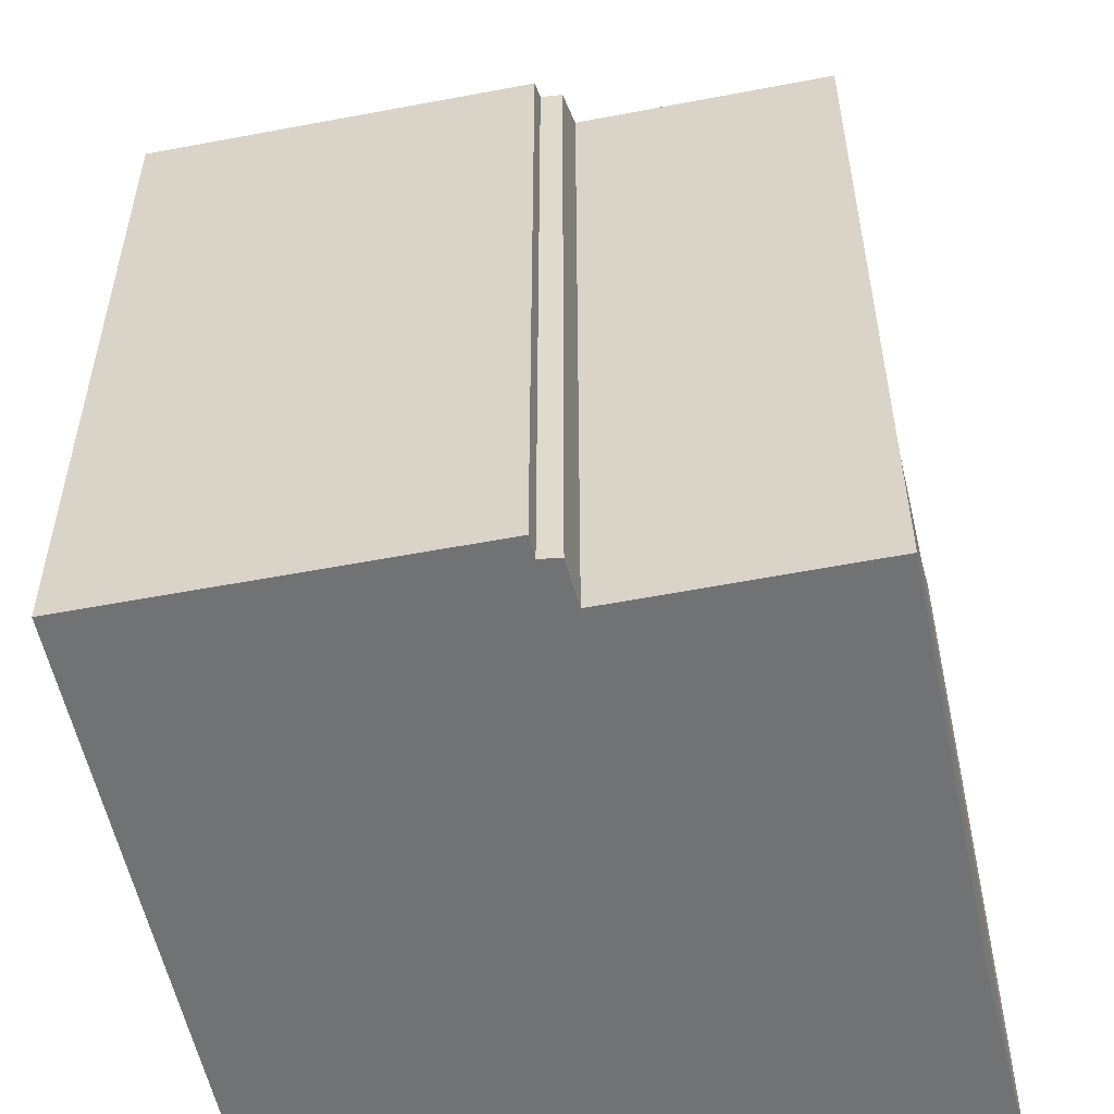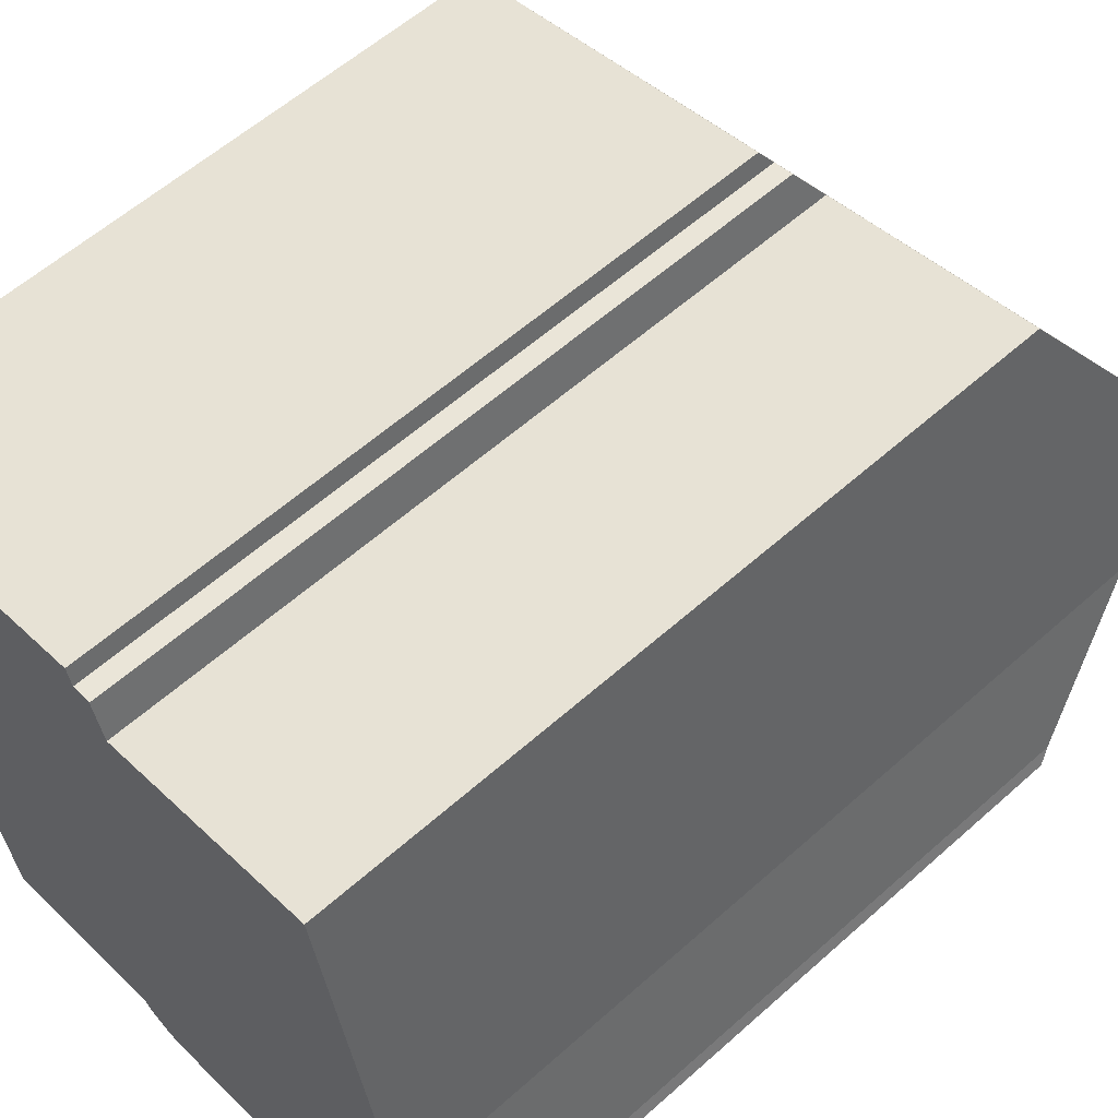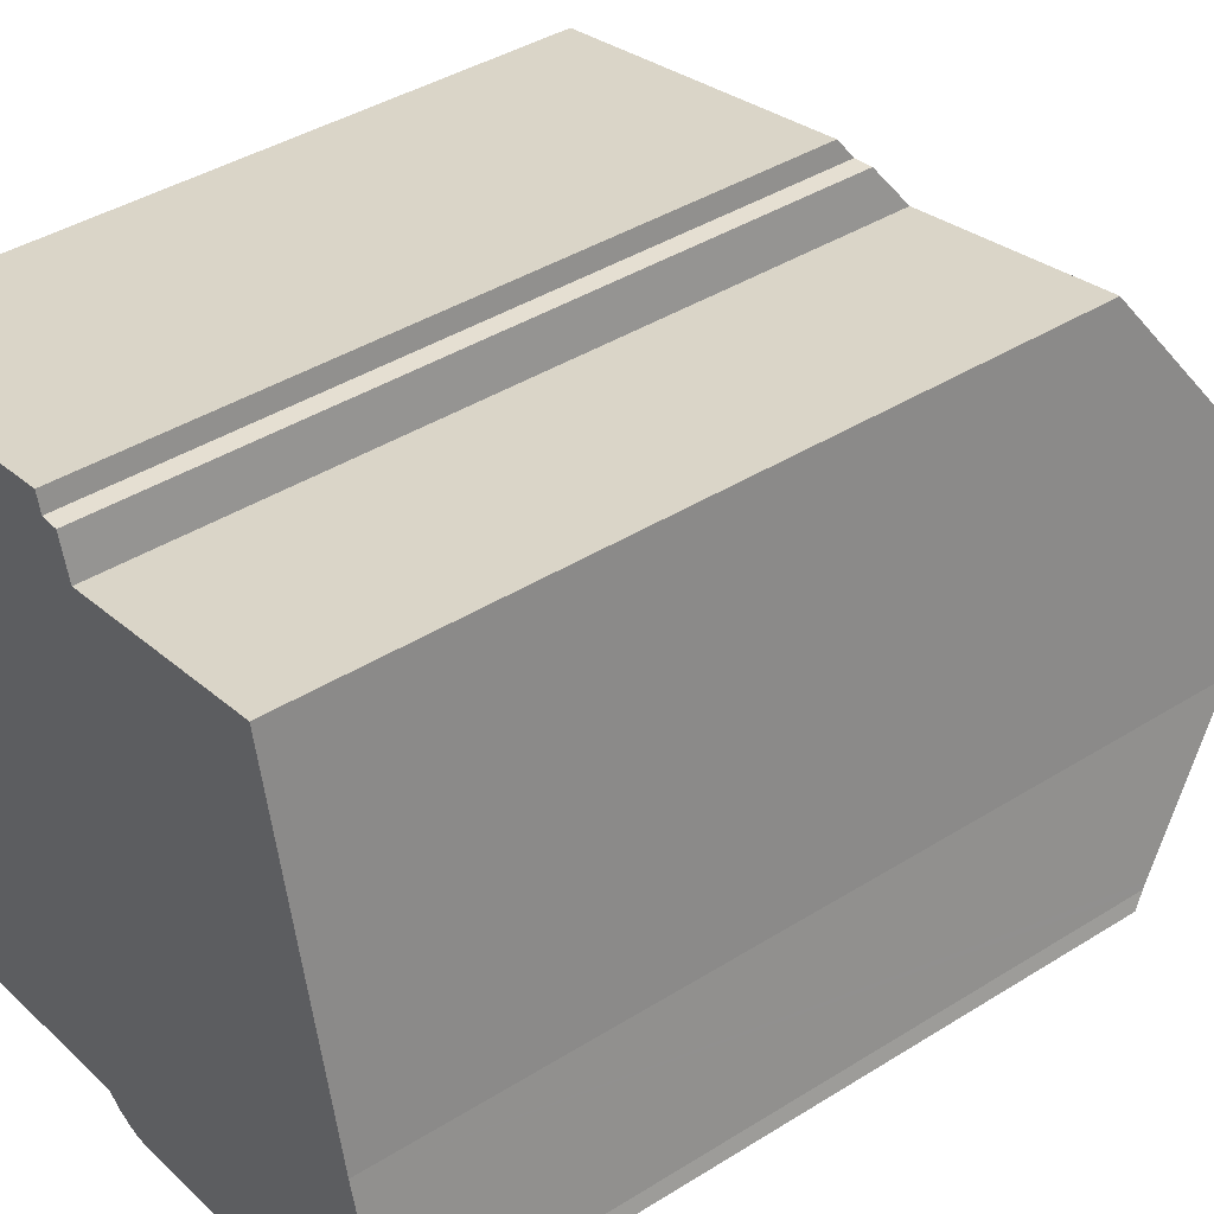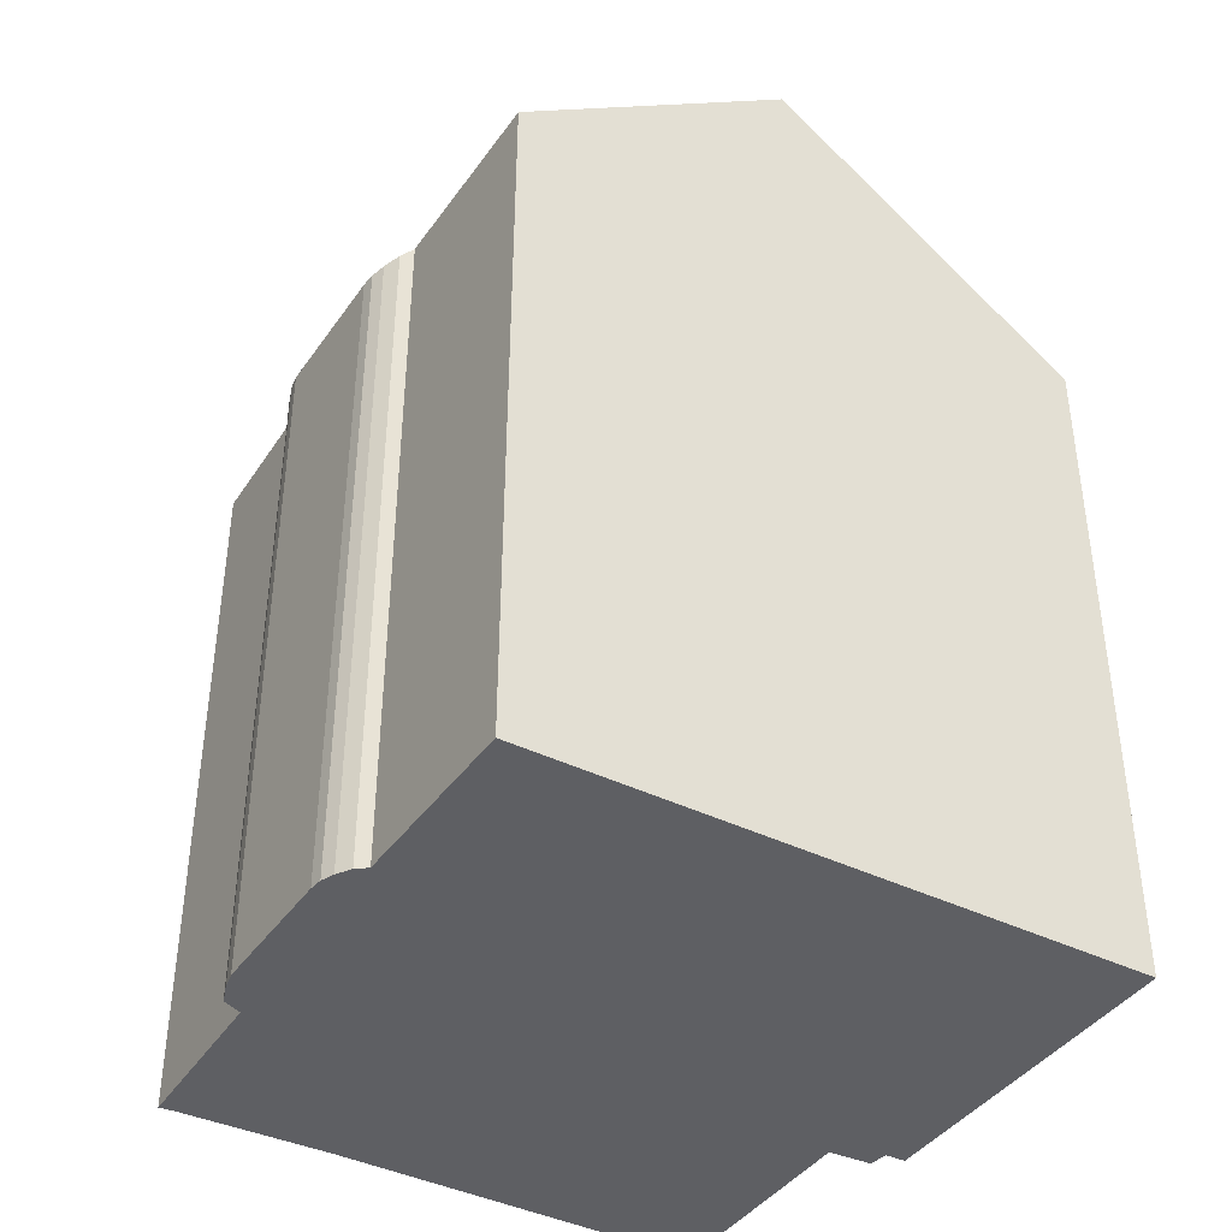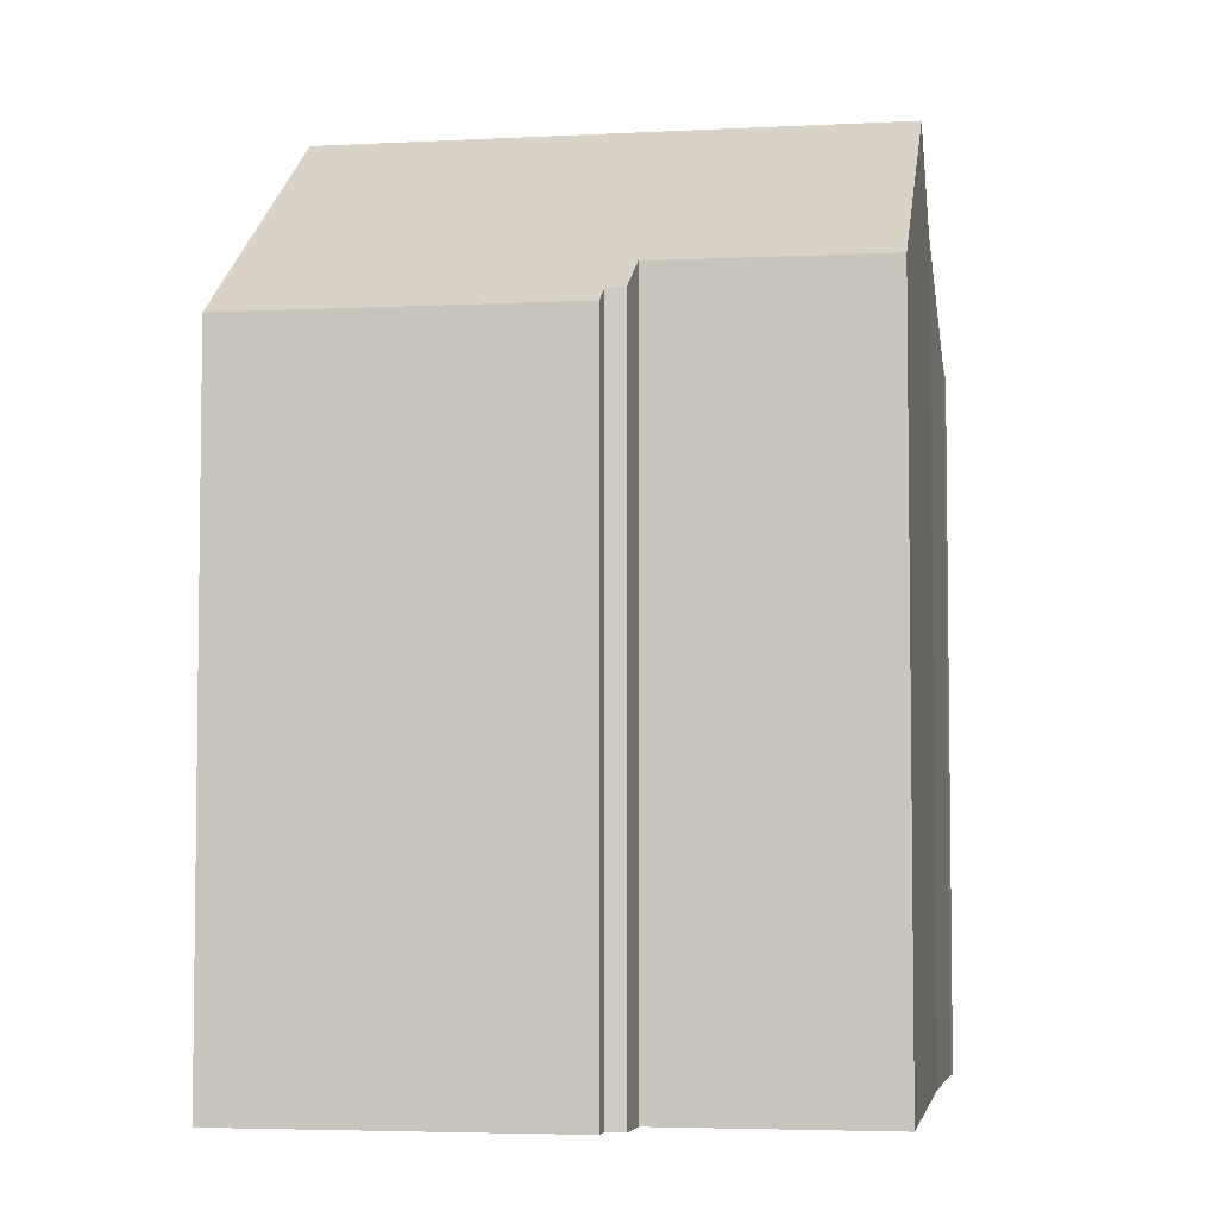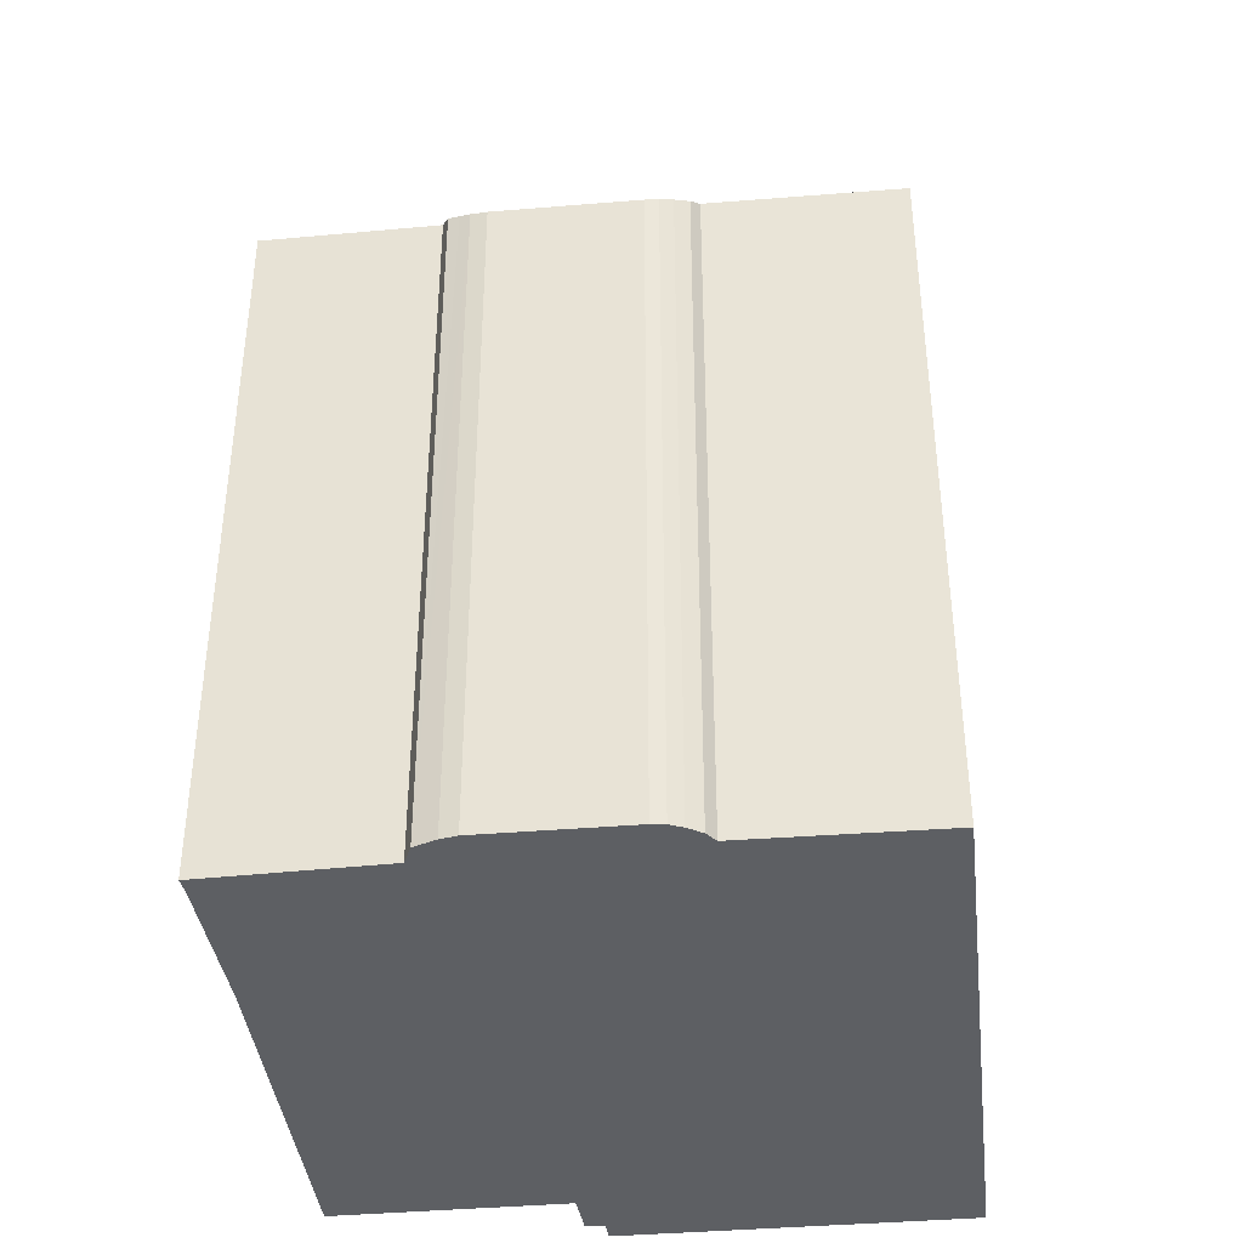
<metadata>
{"format":"obj","ext":"obj","renderer":"f3d","projection":"perspective","resolution":1024,"background":"white","views":[{"elev":34.5,"azim":0.0,"up":"+Z"},{"elev":58.3,"azim":47.3,"up":"+Z"},{"elev":41.3,"azim":52.9,"up":"+Z"},{"elev":-40.8,"azim":-132.8,"up":"+Y"},{"elev":-4.7,"azim":-1.9,"up":"+Y"},{"elev":-39.9,"azim":174.7,"up":"+Y"}]}
</metadata>
<code>
v  2.946 17.52 -13.96
v  7.569 17.14 -13.61
v  3.051 17.17 -14.45
v  1.596 22.14 -7.558
v  15.73 22.14 -4.772
v  7.821 16.95 -13.82
v  8.198 16.8 -13.97
v  8.529 16.71 -14.03
v  8.85 16.68 -14.01
v  12.22 16.68 -13.35
v  12.59 16.74 -13.19
v  12.82 16.8 -13.05
v  13.18 17.2 -12.4
v  13.07 16.88 -12.89
v  16.3 20.12 -7.579
v  17.14 17.65 -10.98
v  17.17 17.55 -11.11
v  17.28 17.3 -11.46
v  8.178 16.67 1.636
v  0 16.69 1.022e-15
v  8.296 17.02 1.157
v  8.757 17.06 1.187
v  9.032 17.8 0.175
v  14.48 17.77 1.287
v  3.051 8.85e-16 -14.45
v  0 0 0
v  1.596 4.628e-16 -7.558
v  2.946 8.546e-16 -13.96
v  8.178 -1.002e-16 1.636
v  8.757 -7.268e-17 1.187
v  8.296 -7.085e-17 1.157
v  9.032 -1.072e-17 0.175
v  14.48 -7.881e-17 1.287
v  16.3 4.641e-16 -7.579
v  15.73 2.922e-16 -4.772
v  17.17 6.804e-16 -11.11
v  17.14 6.725e-16 -10.98
v  17.28 7.016e-16 -11.46
v  13.18 7.593e-16 -12.4
v  13.07 7.896e-16 -12.89
v  7.569 8.332e-16 -13.61
v  8.85 8.578e-16 -14.01
v  12.22 8.171e-16 -13.35
v  8.529 8.593e-16 -14.03
v  8.198 8.553e-16 -13.97
v  7.821 8.464e-16 -13.82
v  12.59 8.077e-16 -13.19
v  12.82 7.99e-16 -13.05
g defaultobject
f 1 2 3
f 2 1 4
f 2 4 5
f 2 5 6
f 6 5 7
f 7 5 8
f 8 5 9
f 9 5 10
f 10 5 11
f 11 5 12
f 12 5 13
f 12 13 14
f 13 5 15
f 13 15 16
f 13 16 17
f 18 13 17
f 19 4 20
f 4 19 21
f 4 21 22
f 4 22 23
f 4 23 24
f 4 24 5
f 1 20 4
f 20 1 3
f 20 3 25
f 20 25 26
f 26 25 27
f 27 25 28
f 26 19 20
f 19 26 29
f 21 30 22
f 30 21 31
f 32 24 23
f 24 32 33
f 19 31 21
f 31 19 29
f 22 32 23
f 32 22 30
f 24 15 5
f 15 24 33
f 15 33 34
f 34 33 35
f 34 16 15
f 16 34 17
f 17 34 36
f 36 34 37
f 36 18 17
f 18 36 38
f 39 14 13
f 14 39 40
f 38 13 18
f 13 38 39
f 2 25 3
f 25 2 41
f 10 42 9
f 42 10 43
f 9 44 8
f 44 9 42
f 8 45 7
f 45 8 44
f 7 46 6
f 46 7 45
f 40 12 14
f 12 40 11
f 11 40 47
f 47 40 48
f 47 10 11
f 10 47 43
f 6 41 2
f 41 6 46
f 41 28 25
f 28 41 27
f 27 41 26
f 26 41 29
f 29 41 46
f 29 46 45
f 29 45 44
f 29 44 42
f 29 42 31
f 31 42 43
f 31 43 47
f 31 47 48
f 31 48 40
f 31 40 39
f 38 31 39
f 31 38 32
f 32 38 36
f 32 36 37
f 32 37 34
f 32 34 33
f 33 34 35
f 30 31 32

</code>
